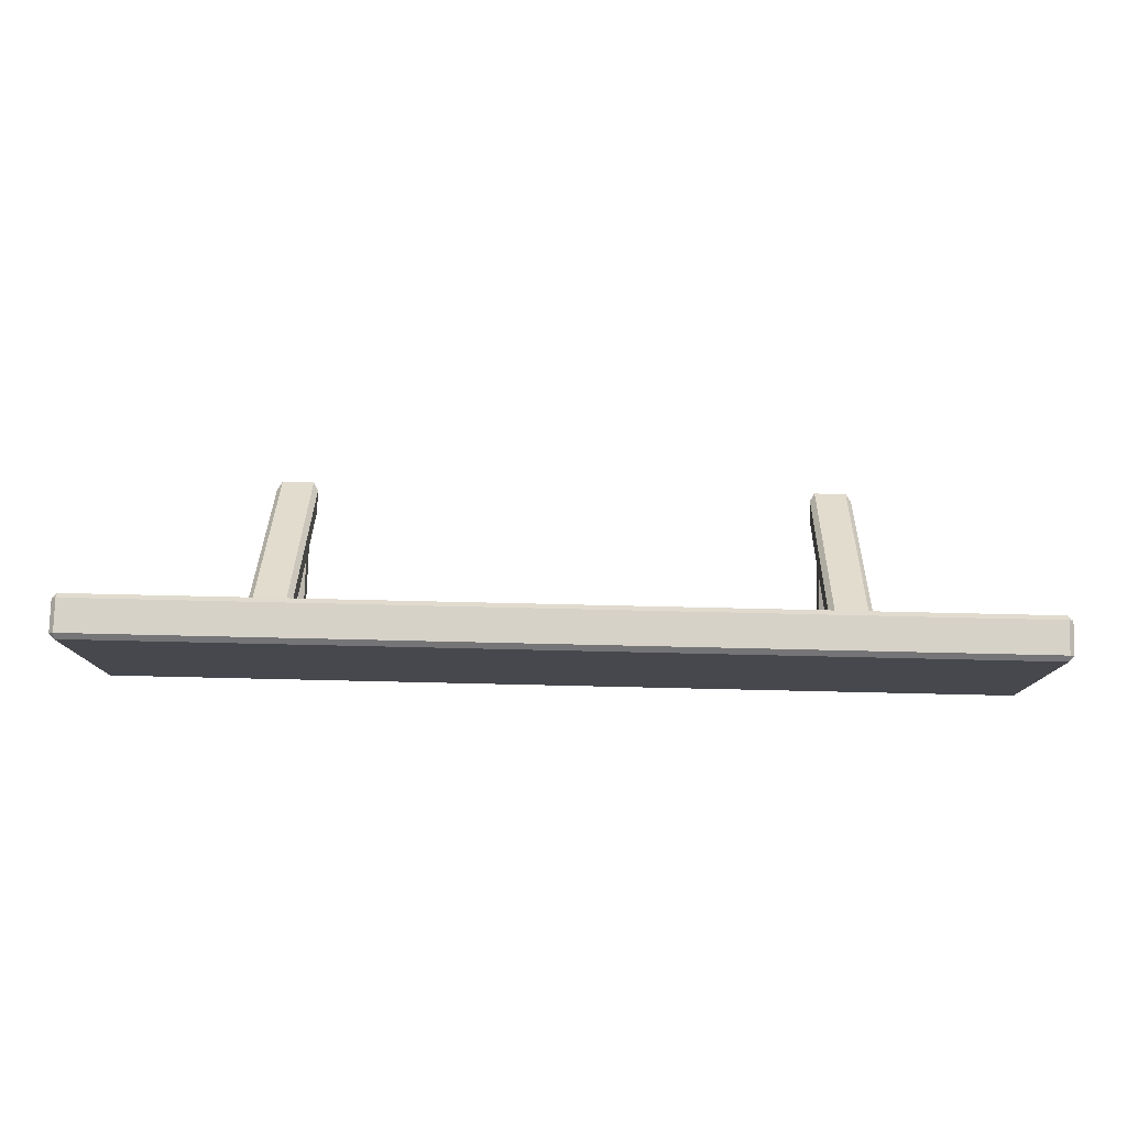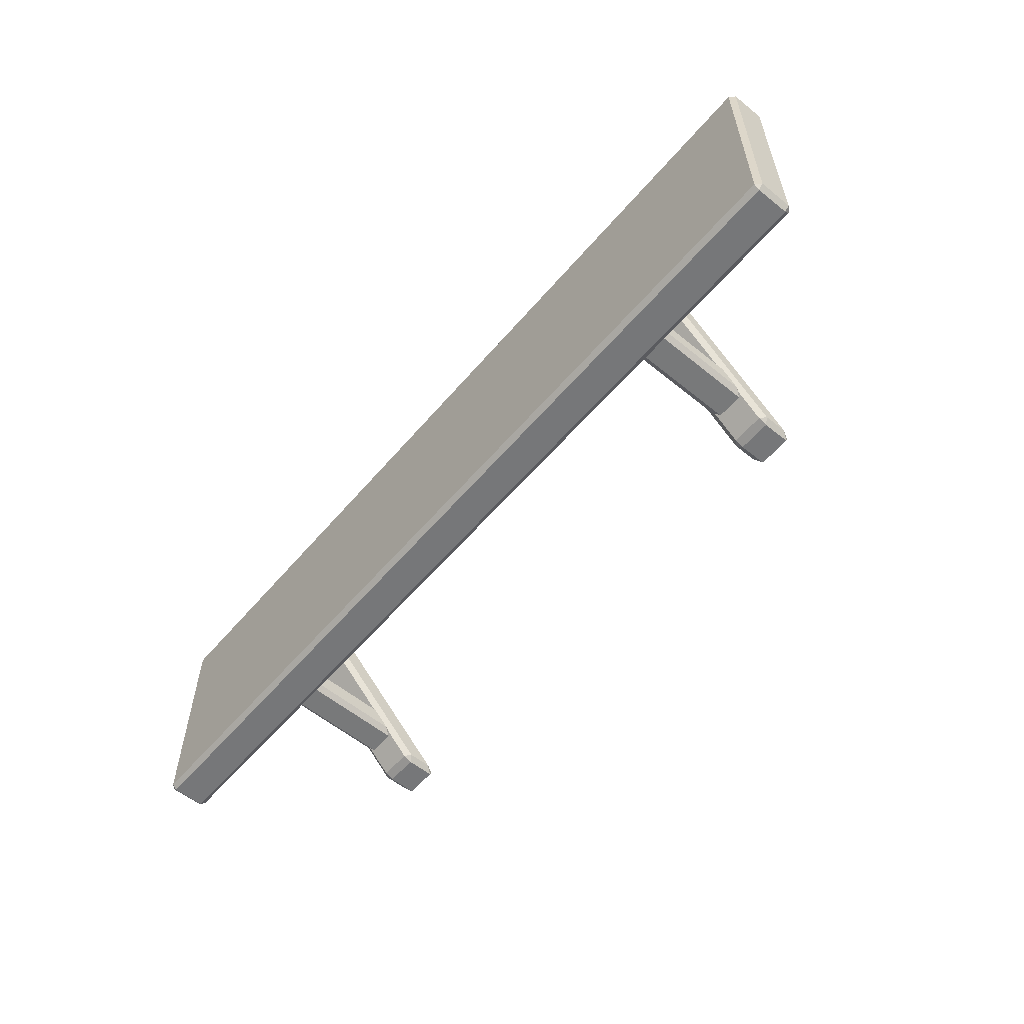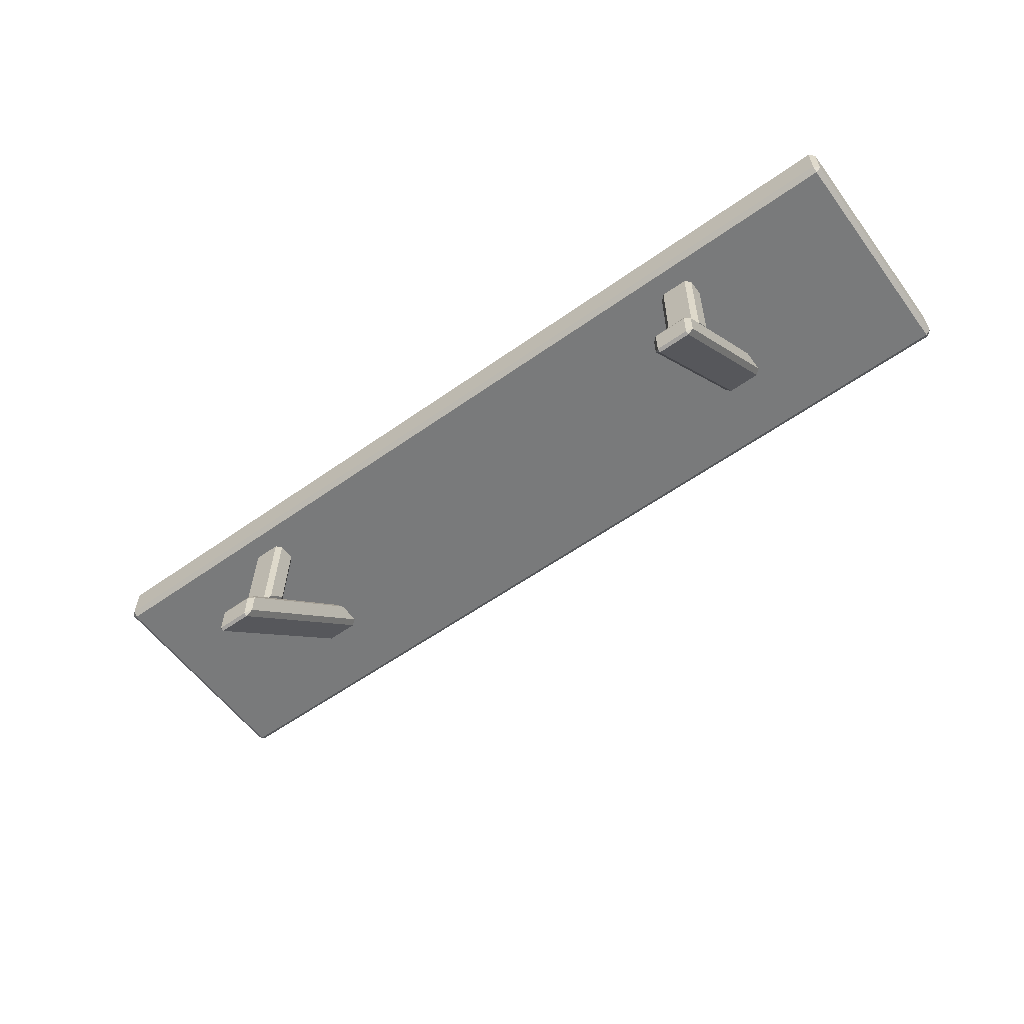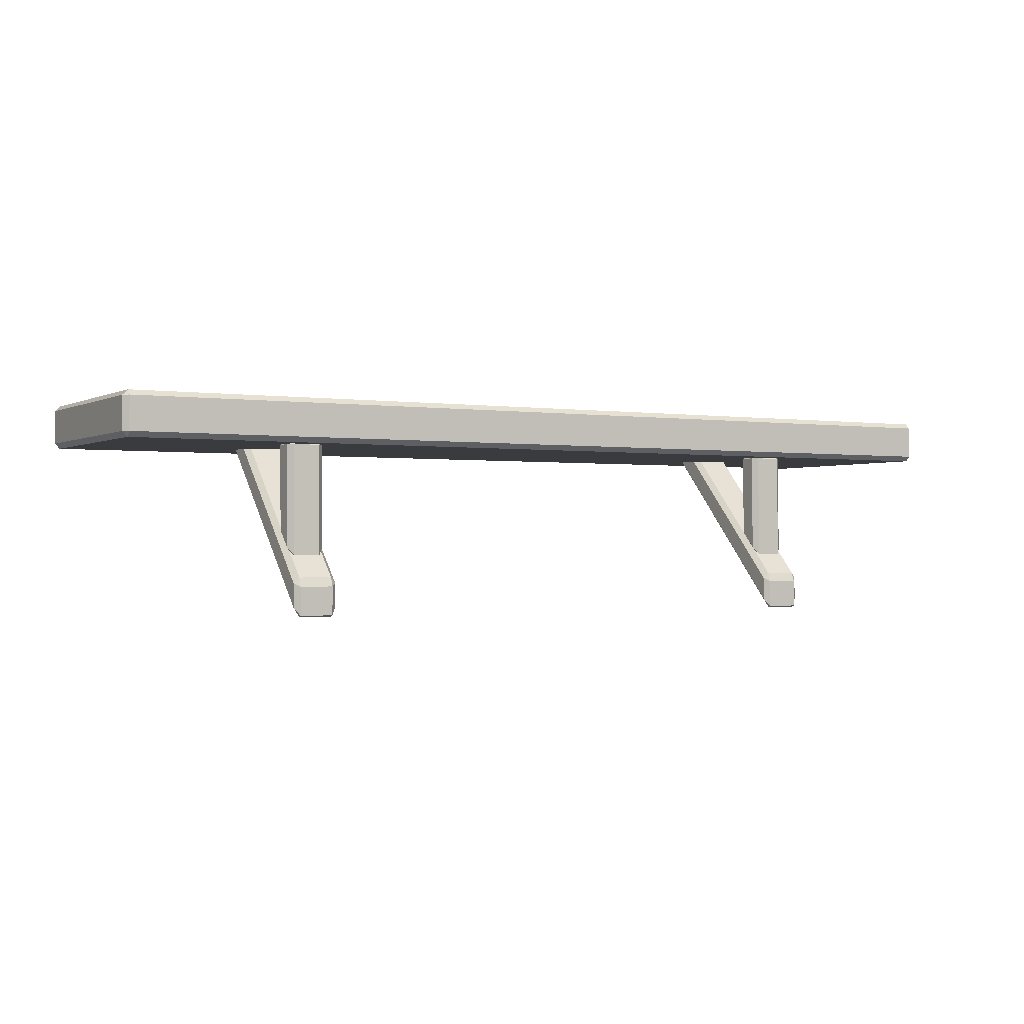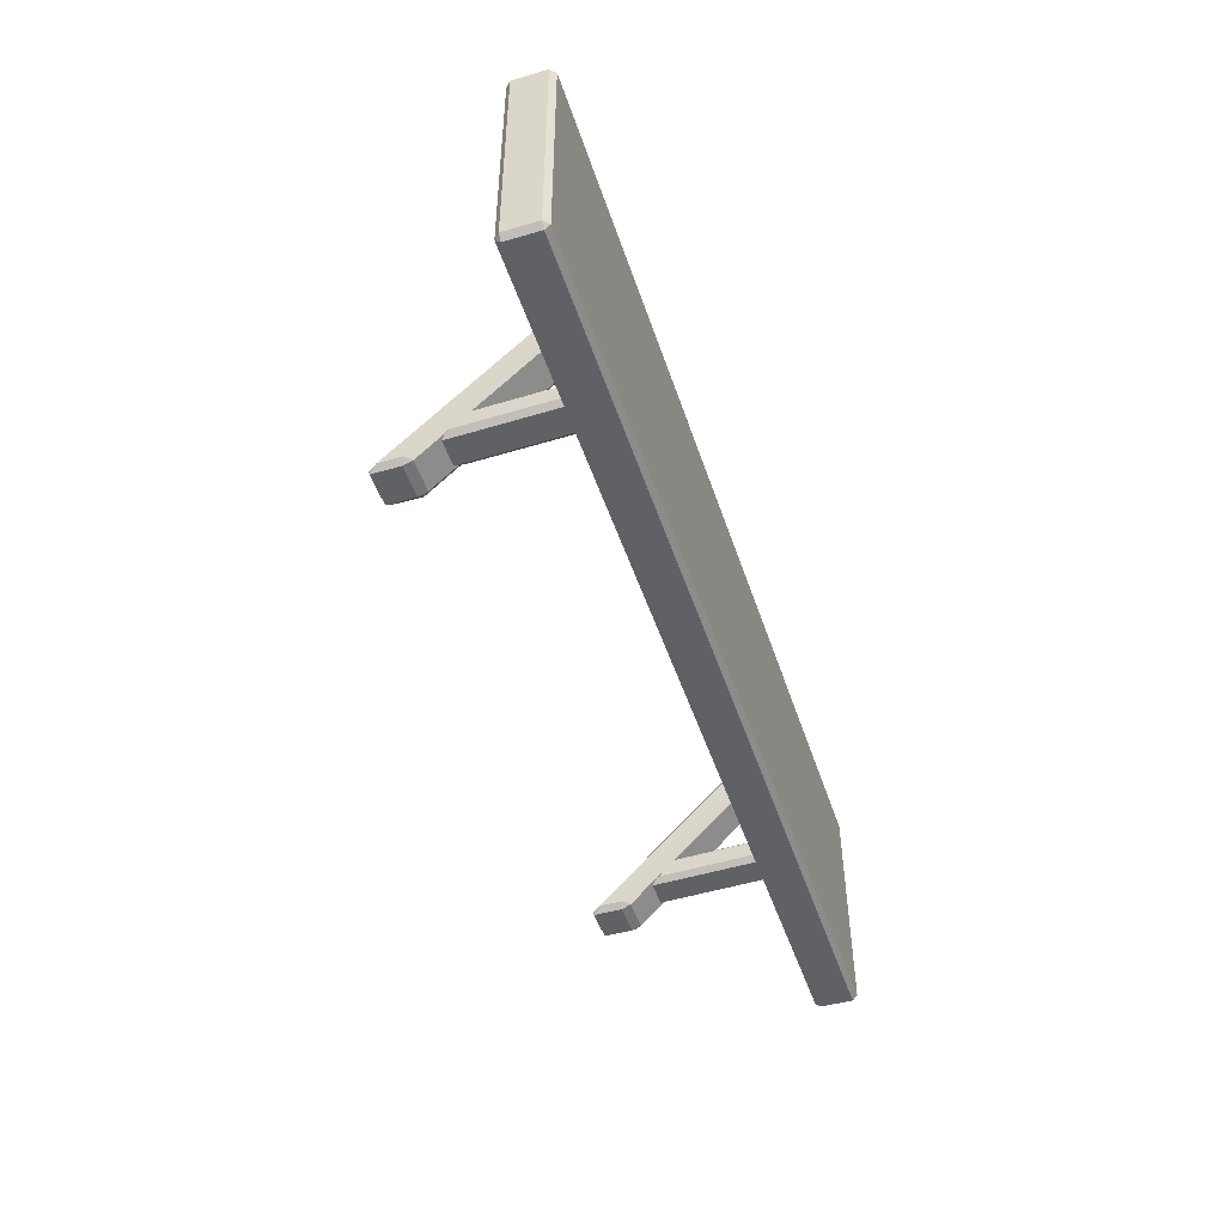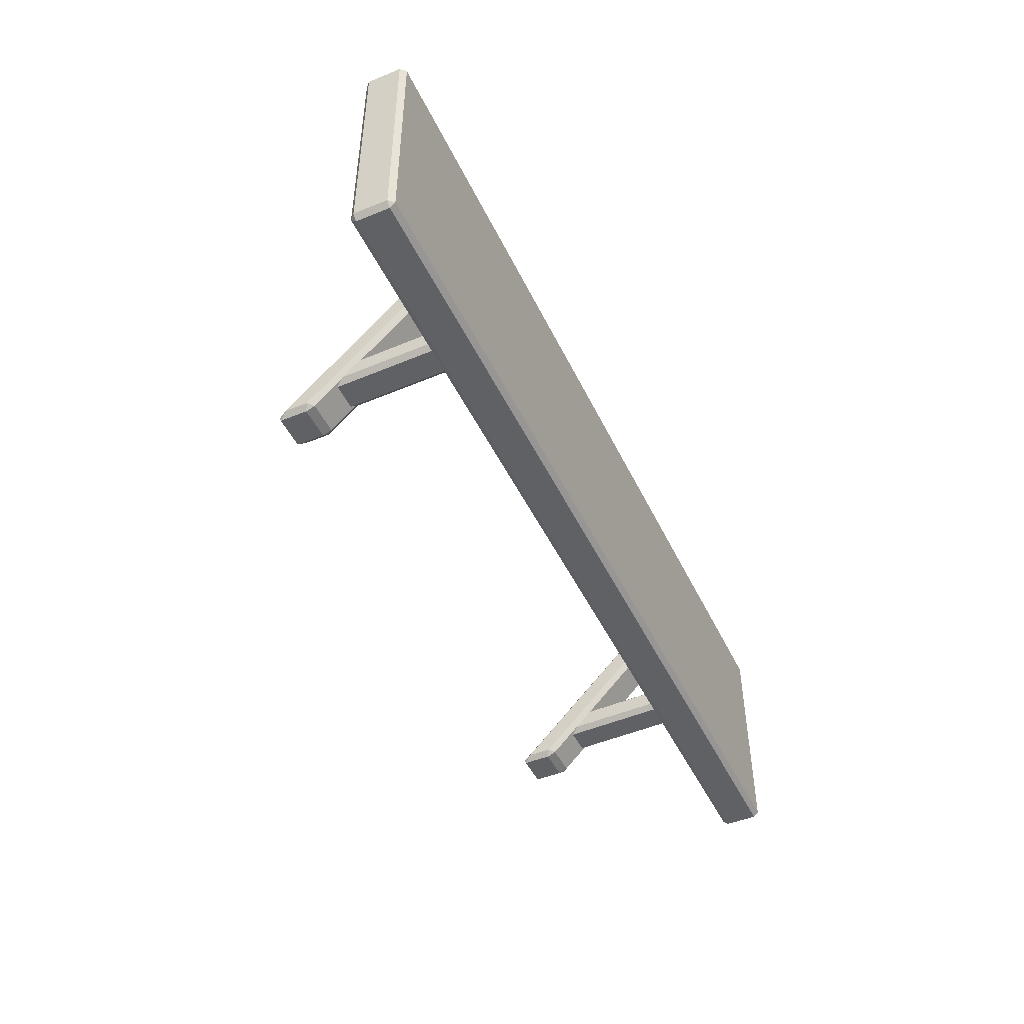
<metadata>
{"format":"obj","ext":"obj","renderer":"f3d","projection":"perspective","resolution":1024,"background":"white","views":[{"elev":78.3,"azim":-178.7,"up":"+Z"},{"elev":-57.1,"azim":-129.9,"up":"+Z"},{"elev":-58.0,"azim":-143.7,"up":"+Y"},{"elev":-1.1,"azim":150.3,"up":"+Y"},{"elev":-48.1,"azim":108.0,"up":"+Z"},{"elev":-47.2,"azim":114.8,"up":"+Z"}]}
</metadata>
<code>
o Wall_shelf_A_Cube.053
v -3.944 0.3628 1.36
v -3.944 0.406 1.403
v -3.988 0.406 1.36
v -3.944 0.684 1.403
v -3.944 0.7272 1.36
v -3.988 0.684 1.36
v -3.944 0.3628 -0.554
v -3.988 0.406 -0.554
v -3.944 0.406 -0.5972
v -3.944 0.7272 -0.554
v -3.944 0.684 -0.5972
v -3.988 0.684 -0.554
v 3.921 0.3628 1.36
v 3.964 0.406 1.36
v 3.921 0.406 1.403
v 3.921 0.7272 1.36
v 3.921 0.684 1.403
v 3.964 0.684 1.36
v 3.921 0.3628 -0.554
v 3.921 0.406 -0.5972
v 3.964 0.406 -0.554
v 3.921 0.7272 -0.554
v 3.964 0.684 -0.554
v 3.921 0.684 -0.5972
v -2.501 0.3272 0.7818
v -2.501 0.3886 0.7815
v -2.544 0.3578 0.7513
v -2.544 0.4545 0.6545
v -2.501 0.4853 0.6848
v -2.501 0.4851 0.6239
v -2.544 -0.9713 -0.554
v -2.501 -1.034 -0.5972
v -2.501 -1.046 -0.5669
v -2.224 0.3272 0.7818
v -2.181 0.3578 0.7513
v -2.224 0.3886 0.7815
v -2.181 0.4545 0.6545
v -2.224 0.4851 0.6239
v -2.224 0.4853 0.6848
v -2.224 -1.034 -0.5972
v -2.181 -0.9713 -0.554
v -2.224 -1.046 -0.5669
v -2.501 -0.8003 -0.5972
v -2.544 -0.7748 -0.554
v -2.501 -0.7263 -0.5669
v -2.224 -0.7263 -0.5669
v -2.181 -0.7748 -0.554
v -2.224 -0.8003 -0.5972
v 2.232 0.3272 0.7818
v 2.232 0.3886 0.7815
v 2.189 0.3578 0.7513
v 2.189 0.4545 0.6545
v 2.232 0.4853 0.6848
v 2.232 0.4851 0.6239
v 2.189 -0.9713 -0.554
v 2.232 -1.034 -0.5972
v 2.232 -1.046 -0.5669
v 2.508 0.3272 0.7818
v 2.552 0.3578 0.7513
v 2.508 0.3886 0.7815
v 2.552 0.4545 0.6545
v 2.508 0.4851 0.6239
v 2.508 0.4853 0.6848
v 2.508 -1.034 -0.5972
v 2.552 -0.9713 -0.554
v 2.508 -1.046 -0.5669
v 2.232 -0.8003 -0.5972
v 2.189 -0.7748 -0.554
v 2.232 -0.7263 -0.5669
v 2.508 -0.7263 -0.5669
v 2.552 -0.7748 -0.554
v 2.508 -0.8003 -0.5972
v 2.482 0.358 -0.3757
v 2.482 0.4012 -0.3317
v 2.525 0.358 -0.3324
v 2.525 0.358 -0.1957
v 2.482 0.4012 -0.1948
v 2.482 0.358 -0.1525
v 2.525 -0.4836 -0.3479
v 2.482 -0.5593 -0.3625
v 2.482 -0.5467 -0.3922
v 2.258 0.358 -0.3757
v 2.215 0.358 -0.3324
v 2.258 0.4012 -0.3317
v 2.215 0.358 -0.1957
v 2.258 0.358 -0.1525
v 2.258 0.4012 -0.1948
v 2.258 -0.5593 -0.3625
v 2.215 -0.4836 -0.3479
v 2.258 -0.5467 -0.3922
v 2.482 -0.3943 -0.1974
v 2.525 -0.3455 -0.2097
v 2.482 -0.3205 -0.166
v 2.258 -0.3205 -0.166
v 2.215 -0.3455 -0.2097
v 2.258 -0.3943 -0.1974
v -2.254 0.358 -0.3757
v -2.254 0.4012 -0.3317
v -2.211 0.358 -0.3324
v -2.211 0.358 -0.1957
v -2.254 0.4012 -0.1948
v -2.254 0.358 -0.1525
v -2.211 -0.4836 -0.3479
v -2.254 -0.5593 -0.3625
v -2.254 -0.5467 -0.3922
v -2.478 0.358 -0.3757
v -2.521 0.358 -0.3324
v -2.478 0.4012 -0.3317
v -2.521 0.358 -0.1957
v -2.478 0.358 -0.1525
v -2.478 0.4012 -0.1948
v -2.478 -0.5593 -0.3625
v -2.521 -0.4836 -0.3479
v -2.478 -0.5467 -0.3922
v -2.254 -0.3943 -0.1974
v -2.211 -0.3455 -0.2097
v -2.254 -0.3205 -0.166
v -2.478 -0.3205 -0.166
v -2.521 -0.3455 -0.2097
v -2.478 -0.3943 -0.1974
f 15 17 4 2
f 21 23 18 14
f 27 28 44 31
f 22 10 5 16
f 3 6 12 8
f 9 11 24 20
f 41 47 37 35
f 51 52 68 55
f 33 42 34 25
f 46 45 30 38
f 36 39 29 26
f 40 32 43 48
f 65 71 61 59
f 75 76 92 79
f 57 66 58 49
f 70 69 54 62
f 60 63 53 50
f 64 56 67 72
f 89 95 85 83
f 99 100 116 103
f 81 90 82 73
f 94 93 78 86
f 84 87 77 74
f 88 80 91 96
f 113 119 109 107
f 105 114 106 97
f 118 117 102 110
f 108 111 101 98
f 112 104 115 120
f 1 2 3
f 4 5 6
f 7 8 9
f 10 11 12
f 13 14 15
f 16 17 18
f 19 20 21
f 22 23 24
f 25 26 27
f 28 29 30
f 31 32 33
f 34 35 36
f 37 38 39
f 40 41 42
f 43 44 45
f 46 47 48
f 49 50 51
f 52 53 54
f 55 56 57
f 58 59 60
f 61 62 63
f 64 65 66
f 67 68 69
f 70 71 72
f 73 74 75
f 76 77 78
f 79 80 81
f 82 83 84
f 85 86 87
f 88 89 90
f 91 92 93
f 94 95 96
f 97 98 99
f 100 101 102
f 103 104 105
f 106 107 108
f 109 110 111
f 112 113 114
f 115 116 117
f 118 119 120
f 7 1 3 8
f 2 4 6 3
f 5 10 12 6
f 11 9 8 12
f 19 7 9 20
f 10 22 24 11
f 23 21 20 24
f 13 19 21 14
f 22 16 18 23
f 17 15 14 18
f 1 13 15 2
f 16 5 4 17
f 33 25 27 31
f 26 29 28 27
f 42 33 32 40
f 34 42 41 35
f 39 36 35 37
f 25 34 36 26
f 38 30 29 39
f 45 46 48 43
f 40 48 47 41
f 37 47 46 38
f 44 28 30 45
f 31 44 43 32
f 57 49 51 55
f 50 53 52 51
f 66 57 56 64
f 58 66 65 59
f 63 60 59 61
f 49 58 60 50
f 62 54 53 63
f 69 70 72 67
f 64 72 71 65
f 61 71 70 62
f 68 52 54 69
f 55 68 67 56
f 81 73 75 79
f 74 77 76 75
f 90 81 80 88
f 82 90 89 83
f 87 84 83 85
f 73 82 84 74
f 86 78 77 87
f 93 94 96 91
f 88 96 95 89
f 85 95 94 86
f 92 76 78 93
f 79 92 91 80
f 105 97 99 103
f 98 101 100 99
f 114 105 104 112
f 106 114 113 107
f 111 108 107 109
f 97 106 108 98
f 110 102 101 111
f 117 118 120 115
f 112 120 119 113
f 109 119 118 110
f 116 100 102 117
f 103 116 115 104
f 7 19 13 1

</code>
